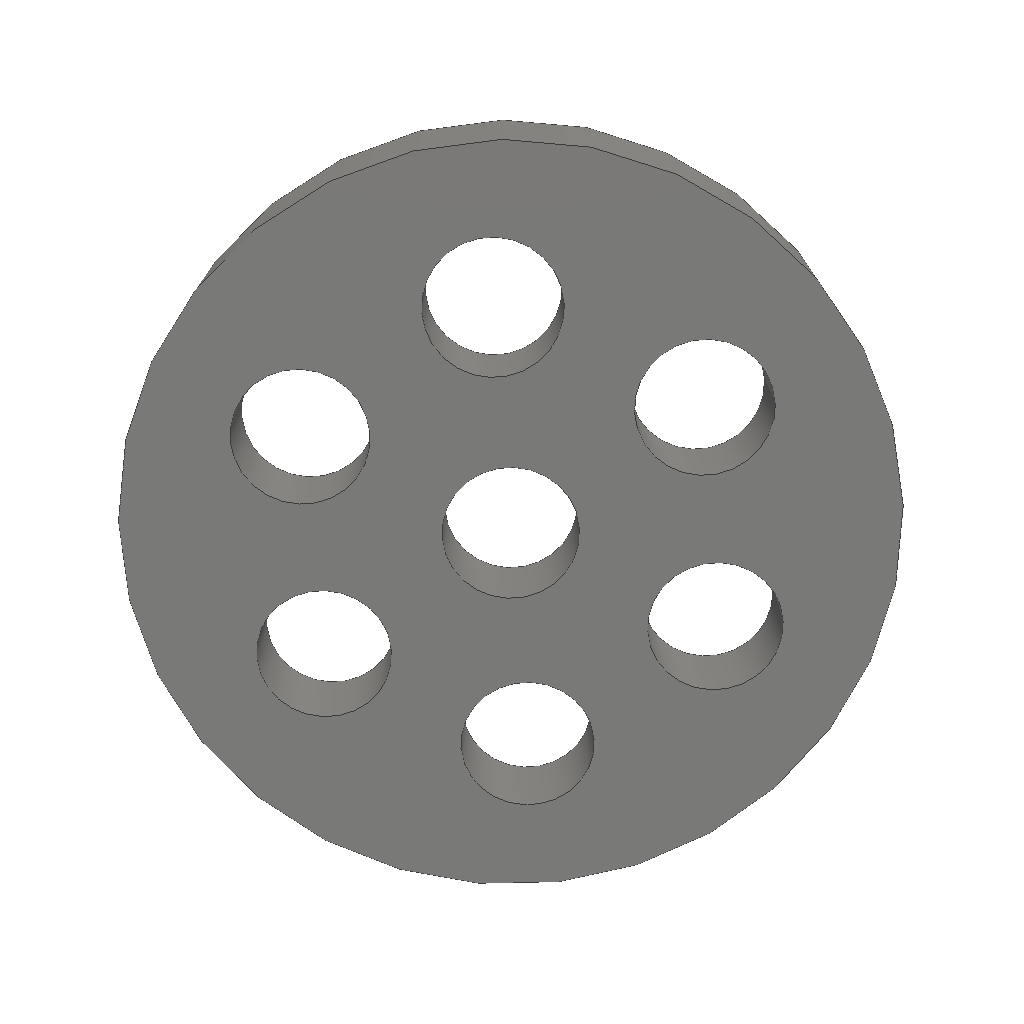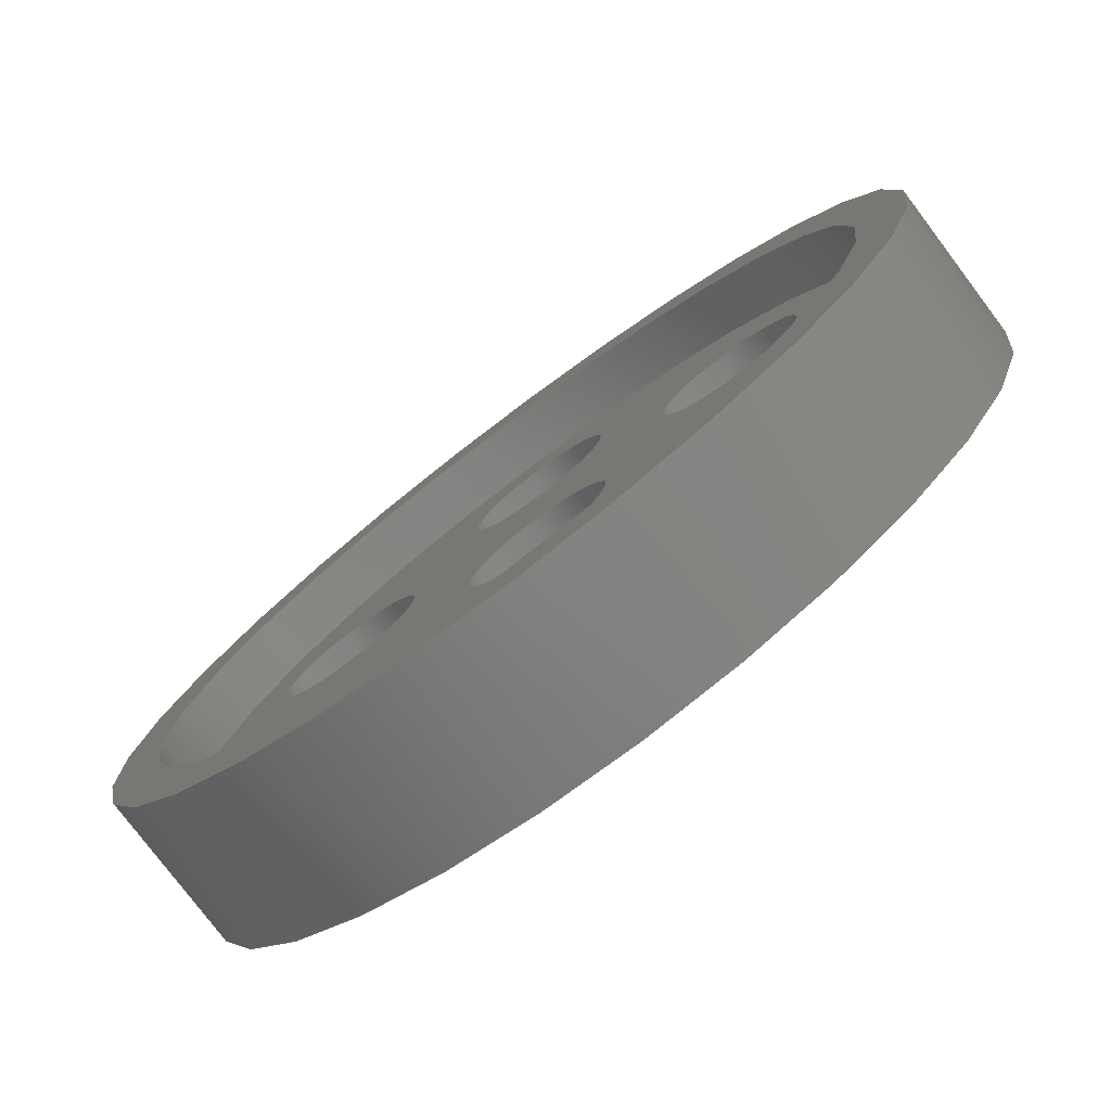
<metadata>
{"format":"step","ext":"stp","renderer":"f3d","projection":"perspective","resolution":1024,"background":"white","views":[{"elev":-72.0,"azim":4.3,"up":"+Z"},{"elev":-78.2,"azim":37.0,"up":"+Y"}]}
</metadata>
<code>
ISO-10303-21;
DATA;
#1=MECHANICAL_CONTEXT('detailed design',#9,'mechanical');
#2=PRODUCT_RELATED_PRODUCT_CATEGORY('detail','',(#89));
#3=CC_DESIGN_SECURITY_CLASSIFICATION(#5,(#88));
#4=SECURITY_CLASSIFICATION_LEVEL('unclassified');
#5=SECURITY_CLASSIFICATION('name','Security for version',#4);
#6=SHAPE_DEFINITION_REPRESENTATION(#7,#418);
#7=PRODUCT_DEFINITION_SHAPE('','DefinitionDesc',#87);
#8=APPLICATION_PROTOCOL_DEFINITION('AP definition status',
'config_control_design',1994,#9);
#9=APPLICATION_CONTEXT(
'control the configuration of three dimensional design');
#10=DESIGN_CONTEXT('detailed design',#9,'design');
#11=PERSON_AND_ORGANIZATION_ROLE('creator');
#12=PERSON_AND_ORGANIZATION_ROLE('classification_officer');
#13=PERSON_AND_ORGANIZATION_ROLE('creator');
#14=PERSON_AND_ORGANIZATION_ROLE('design_supplier');
#15=PERSON_AND_ORGANIZATION_ROLE('design_owner');
#16=CC_DESIGN_PERSON_AND_ORGANIZATION_ASSIGNMENT(#48,#11,(#87));
#17=CC_DESIGN_PERSON_AND_ORGANIZATION_ASSIGNMENT(#51,#12,(#5));
#18=CC_DESIGN_PERSON_AND_ORGANIZATION_ASSIGNMENT(#52,#13,(#88));
#19=CC_DESIGN_PERSON_AND_ORGANIZATION_ASSIGNMENT(#53,#14,(#88));
#20=CC_DESIGN_PERSON_AND_ORGANIZATION_ASSIGNMENT(#54,#15,(#89));
#21=DATE_TIME_ROLE('creation_date');
#22=DATE_TIME_ROLE('classification_date');
#23=CC_DESIGN_DATE_AND_TIME_ASSIGNMENT(#77,#21,(#87));
#24=CC_DESIGN_DATE_AND_TIME_ASSIGNMENT(#80,#22,(#5));
#25=CC_DESIGN_APPROVAL(#84,(#87));
#26=CC_DESIGN_APPROVAL(#85,(#88));
#27=CC_DESIGN_APPROVAL(#86,(#5));
#28=APPROVAL_PERSON_ORGANIZATION(#47,#84,#55);
#29=APPROVAL_PERSON_ORGANIZATION(#49,#85,#56);
#30=APPROVAL_PERSON_ORGANIZATION(#50,#86,#57);
#31=ORGANIZATION('DEFINITION_APPROVEDBY_ORG_ID',
'DEFINITION_APPROVEDBY_ORG_NAME','DEFINITION_APPROVEDBY_ORG_DESCR');
#32=ORGANIZATION('DEF_CREATOR_ORG_ID','DEF_CREATOR_ORG_NAME',
'DEF_CREATOR_ORG_DESCR');
#33=ORGANIZATION('APPROVEDBY_ORG_ID','APPROVEDBY_ORG_NAME',
'APPROVEDBY_ORG_DESCR');
#34=ORGANIZATION('SECURITY_APPROVEDBY_ORG_ID',
'SECURITY_APPROVEDBY_ORG_NAME','SECURITY_APPROVEDBY_ORG_DESCR');
#35=ORGANIZATION('CLASSOFFICER_ORG_ID','CLASSOFFICER_ORG_NAME',
'CLASSOFFICER_ORG_DESCR');
#36=ORGANIZATION('CREATOR_ORG_ID','CREATOR_ORG_NAME',
'CREATOR_ORG_DESCR');
#37=ORGANIZATION('SUPPLIER_ORG_ID','SUPPLIER_ORG_NAME',
'SUPPLIER_ORG_DESCR');
#38=ORGANIZATION('OWNER_ORG_ID','OWNER_ORG_NAME','OWNER_ORG_DESCR');
#39=PERSON('DEFINITION_approverID','DEFINITION_APPROVEDBY_LASTNAME',
'DEFINITION_APPROVEDBY_FIRSTNAME',$,$,$);
#40=PERSON('DEF_createrID','DEF_CREATOR_LASTNAME',
'DEF_CREATOR_FIRSTNAME',$,$,$);
#41=PERSON('approverID','APPROVEDBY_LASTNAME','APPROVEDBY_FIRSTNAME',$,
$,$);
#42=PERSON('SECURITY_approverID','SECURITY_LASTNAME',
'SECURITY_APPROVEDBY_FIRSTNAME',$,$,$);
#43=PERSON('classifierID','CLASSOFFICER_LASTNAME',
'CLASSOFFICER_FIRSTNAME',$,$,$);
#44=PERSON('createrID','CREATOR_LASTNAME','CREATOR_FIRSTNAME',$,$,$);
#45=PERSON('supplierID','SUPPLIER_LASTNAME','SUPPLIER_FIRSTNAME',$,$,$);
#46=PERSON('ownerID','OWNER_LASTNAME','OWNER_FIRSTNAME',$,$,$);
#47=PERSON_AND_ORGANIZATION(#39,#31);
#48=PERSON_AND_ORGANIZATION(#40,#32);
#49=PERSON_AND_ORGANIZATION(#41,#33);
#50=PERSON_AND_ORGANIZATION(#42,#34);
#51=PERSON_AND_ORGANIZATION(#43,#35);
#52=PERSON_AND_ORGANIZATION(#44,#36);
#53=PERSON_AND_ORGANIZATION(#45,#37);
#54=PERSON_AND_ORGANIZATION(#46,#38);
#55=APPROVAL_ROLE('definition_approval');
#56=APPROVAL_ROLE('version_approval');
#57=APPROVAL_ROLE('security_approval');
#58=APPROVAL_DATE_TIME(#76,#84);
#59=APPROVAL_DATE_TIME(#78,#85);
#60=APPROVAL_DATE_TIME(#79,#86);
#61=COORDINATED_UNIVERSAL_TIME_OFFSET(7,0,.AHEAD.);
#62=COORDINATED_UNIVERSAL_TIME_OFFSET(7,0,.AHEAD.);
#63=COORDINATED_UNIVERSAL_TIME_OFFSET(7,0,.AHEAD.);
#64=COORDINATED_UNIVERSAL_TIME_OFFSET(7,0,.AHEAD.);
#65=COORDINATED_UNIVERSAL_TIME_OFFSET(7,0,.AHEAD.);
#66=LOCAL_TIME(10,28,37,#61);
#67=LOCAL_TIME(10,28,37,#62);
#68=LOCAL_TIME(10,28,37,#63);
#69=LOCAL_TIME(10,28,37,#64);
#70=LOCAL_TIME(10,28,37,#65);
#71=CALENDAR_DATE(2022,23,12);
#72=CALENDAR_DATE(2022,23,12);
#73=CALENDAR_DATE(2022,23,12);
#74=CALENDAR_DATE(2022,23,12);
#75=CALENDAR_DATE(2022,23,12);
#76=DATE_AND_TIME(#71,#66);
#77=DATE_AND_TIME(#72,#67);
#78=DATE_AND_TIME(#73,#68);
#79=DATE_AND_TIME(#74,#69);
#80=DATE_AND_TIME(#75,#70);
#81=APPROVAL_STATUS('not_yet_approved');
#82=APPROVAL_STATUS('not_yet_approved');
#83=APPROVAL_STATUS('not_yet_approved');
#84=APPROVAL(#81,'defintion approval');
#85=APPROVAL(#82,'version approval');
#86=APPROVAL(#83,'security approval');
#87=PRODUCT_DEFINITION('DefinitionID','DefinitionDesc',#88,#10);
#88=PRODUCT_DEFINITION_FORMATION_WITH_SPECIFIED_SOURCE(
'PRODUCT_VERSION_ID','PRODUCT_VERSION_DESCR',#89,.NOT_KNOWN.);
#89=PRODUCT('','roller 17mm','',(#1));
#90=(
LENGTH_UNIT()
NAMED_UNIT(*)
SI_UNIT(.MILLI.,.METRE.)
);
#91=(
NAMED_UNIT(*)
PLANE_ANGLE_UNIT()
SI_UNIT($,.RADIAN.)
);
#92=(
NAMED_UNIT(*)
SI_UNIT($,.STERADIAN.)
SOLID_ANGLE_UNIT()
);
#93=UNCERTAINTY_MEASURE_WITH_UNIT(LENGTH_MEASURE(1e-06),#90,
'DISTANCE_ACCURACY_VALUE',
'Maximum model space distance between geometric entities at asserted c
onnectivities');
#94=(
GEOMETRIC_REPRESENTATION_CONTEXT(3)
GLOBAL_UNCERTAINTY_ASSIGNED_CONTEXT((#93))
GLOBAL_UNIT_ASSIGNED_CONTEXT((#92,#91,#90))
REPRESENTATION_CONTEXT('ID1','3D')
);
#95=CYLINDRICAL_SURFACE('',#287,7.5);
#96=CYLINDRICAL_SURFACE('',#289,8.5);
#97=CYLINDRICAL_SURFACE('',#292,1.5);
#98=CYLINDRICAL_SURFACE('',#294,1.5);
#99=CYLINDRICAL_SURFACE('',#296,1.5);
#100=CYLINDRICAL_SURFACE('',#298,1.5);
#101=CYLINDRICAL_SURFACE('',#300,1.5);
#102=CYLINDRICAL_SURFACE('',#302,1.5);
#103=CYLINDRICAL_SURFACE('',#304,1.5);
#104=VERTEX_POINT('',#367);
#105=VERTEX_POINT('',#369);
#106=VERTEX_POINT('',#371);
#107=VERTEX_POINT('',#373);
#108=VERTEX_POINT('',#375);
#109=VERTEX_POINT('',#377);
#110=VERTEX_POINT('',#379);
#111=VERTEX_POINT('',#381);
#112=VERTEX_POINT('',#384);
#113=VERTEX_POINT('',#387);
#114=VERTEX_POINT('',#389);
#115=VERTEX_POINT('',#392);
#116=VERTEX_POINT('',#395);
#117=VERTEX_POINT('',#398);
#118=VERTEX_POINT('',#401);
#119=VERTEX_POINT('',#404);
#120=VERTEX_POINT('',#407);
#121=VERTEX_POINT('',#410);
#122=CIRCLE('',#279,1.5);
#123=CIRCLE('',#280,1.5);
#124=CIRCLE('',#281,1.5);
#125=CIRCLE('',#282,1.5);
#126=CIRCLE('',#283,1.5);
#127=CIRCLE('',#284,1.5);
#128=CIRCLE('',#285,1.5);
#129=CIRCLE('',#286,7.5);
#130=CIRCLE('',#288,7.5);
#131=CIRCLE('',#290,8.5);
#132=CIRCLE('',#291,8.5);
#133=CIRCLE('',#293,1.5);
#134=CIRCLE('',#295,1.5);
#135=CIRCLE('',#297,1.5);
#136=CIRCLE('',#299,1.5);
#137=CIRCLE('',#301,1.5);
#138=CIRCLE('',#303,1.5);
#139=CIRCLE('',#305,1.5);
#140=EDGE_CURVE('',#104,#104,#122,.T.);
#141=EDGE_CURVE('',#105,#105,#123,.T.);
#142=EDGE_CURVE('',#106,#106,#124,.T.);
#143=EDGE_CURVE('',#107,#107,#125,.T.);
#144=EDGE_CURVE('',#108,#108,#126,.T.);
#145=EDGE_CURVE('',#109,#109,#127,.T.);
#146=EDGE_CURVE('',#110,#110,#128,.T.);
#147=EDGE_CURVE('',#111,#111,#129,.T.);
#148=EDGE_CURVE('',#112,#112,#130,.T.);
#149=EDGE_CURVE('',#113,#113,#131,.T.);
#150=EDGE_CURVE('',#114,#114,#132,.T.);
#151=EDGE_CURVE('',#115,#115,#133,.T.);
#152=EDGE_CURVE('',#116,#116,#134,.T.);
#153=EDGE_CURVE('',#117,#117,#135,.T.);
#154=EDGE_CURVE('',#118,#118,#136,.T.);
#155=EDGE_CURVE('',#119,#119,#137,.T.);
#156=EDGE_CURVE('',#120,#120,#138,.T.);
#157=EDGE_CURVE('',#121,#121,#139,.T.);
#158=ORIENTED_EDGE('',*,*,#140,.F.);
#159=ORIENTED_EDGE('',*,*,#141,.F.);
#160=ORIENTED_EDGE('',*,*,#142,.F.);
#161=ORIENTED_EDGE('',*,*,#143,.F.);
#162=ORIENTED_EDGE('',*,*,#144,.F.);
#163=ORIENTED_EDGE('',*,*,#145,.F.);
#164=ORIENTED_EDGE('',*,*,#146,.F.);
#165=ORIENTED_EDGE('',*,*,#147,.T.);
#166=ORIENTED_EDGE('',*,*,#147,.F.);
#167=ORIENTED_EDGE('',*,*,#148,.F.);
#168=ORIENTED_EDGE('',*,*,#149,.T.);
#169=ORIENTED_EDGE('',*,*,#150,.T.);
#170=ORIENTED_EDGE('',*,*,#140,.T.);
#171=ORIENTED_EDGE('',*,*,#151,.F.);
#172=ORIENTED_EDGE('',*,*,#141,.T.);
#173=ORIENTED_EDGE('',*,*,#152,.F.);
#174=ORIENTED_EDGE('',*,*,#142,.T.);
#175=ORIENTED_EDGE('',*,*,#153,.F.);
#176=ORIENTED_EDGE('',*,*,#143,.T.);
#177=ORIENTED_EDGE('',*,*,#154,.F.);
#178=ORIENTED_EDGE('',*,*,#144,.T.);
#179=ORIENTED_EDGE('',*,*,#155,.F.);
#180=ORIENTED_EDGE('',*,*,#145,.T.);
#181=ORIENTED_EDGE('',*,*,#156,.F.);
#182=ORIENTED_EDGE('',*,*,#146,.T.);
#183=ORIENTED_EDGE('',*,*,#157,.F.);
#184=ORIENTED_EDGE('',*,*,#148,.T.);
#185=ORIENTED_EDGE('',*,*,#149,.F.);
#186=ORIENTED_EDGE('',*,*,#157,.T.);
#187=ORIENTED_EDGE('',*,*,#156,.T.);
#188=ORIENTED_EDGE('',*,*,#155,.T.);
#189=ORIENTED_EDGE('',*,*,#154,.T.);
#190=ORIENTED_EDGE('',*,*,#153,.T.);
#191=ORIENTED_EDGE('',*,*,#152,.T.);
#192=ORIENTED_EDGE('',*,*,#151,.T.);
#193=ORIENTED_EDGE('',*,*,#150,.F.);
#194=EDGE_LOOP('',(#158));
#195=EDGE_LOOP('',(#159));
#196=EDGE_LOOP('',(#160));
#197=EDGE_LOOP('',(#161));
#198=EDGE_LOOP('',(#162));
#199=EDGE_LOOP('',(#163));
#200=EDGE_LOOP('',(#164));
#201=EDGE_LOOP('',(#165));
#202=EDGE_LOOP('',(#166));
#203=EDGE_LOOP('',(#167));
#204=EDGE_LOOP('',(#168));
#205=EDGE_LOOP('',(#169));
#206=EDGE_LOOP('',(#170));
#207=EDGE_LOOP('',(#171));
#208=EDGE_LOOP('',(#172));
#209=EDGE_LOOP('',(#173));
#210=EDGE_LOOP('',(#174));
#211=EDGE_LOOP('',(#175));
#212=EDGE_LOOP('',(#176));
#213=EDGE_LOOP('',(#177));
#214=EDGE_LOOP('',(#178));
#215=EDGE_LOOP('',(#179));
#216=EDGE_LOOP('',(#180));
#217=EDGE_LOOP('',(#181));
#218=EDGE_LOOP('',(#182));
#219=EDGE_LOOP('',(#183));
#220=EDGE_LOOP('',(#184));
#221=EDGE_LOOP('',(#185));
#222=EDGE_LOOP('',(#186));
#223=EDGE_LOOP('',(#187));
#224=EDGE_LOOP('',(#188));
#225=EDGE_LOOP('',(#189));
#226=EDGE_LOOP('',(#190));
#227=EDGE_LOOP('',(#191));
#228=EDGE_LOOP('',(#192));
#229=EDGE_LOOP('',(#193));
#230=FACE_BOUND('',#194,.T.);
#231=FACE_BOUND('',#195,.T.);
#232=FACE_BOUND('',#196,.T.);
#233=FACE_BOUND('',#197,.T.);
#234=FACE_BOUND('',#198,.T.);
#235=FACE_BOUND('',#199,.T.);
#236=FACE_BOUND('',#200,.T.);
#237=FACE_BOUND('',#201,.T.);
#238=FACE_BOUND('',#202,.T.);
#239=FACE_BOUND('',#203,.T.);
#240=FACE_BOUND('',#204,.T.);
#241=FACE_BOUND('',#205,.T.);
#242=FACE_BOUND('',#206,.T.);
#243=FACE_BOUND('',#207,.T.);
#244=FACE_BOUND('',#208,.T.);
#245=FACE_BOUND('',#209,.T.);
#246=FACE_BOUND('',#210,.T.);
#247=FACE_BOUND('',#211,.T.);
#248=FACE_BOUND('',#212,.T.);
#249=FACE_BOUND('',#213,.T.);
#250=FACE_BOUND('',#214,.T.);
#251=FACE_BOUND('',#215,.T.);
#252=FACE_BOUND('',#216,.T.);
#253=FACE_BOUND('',#217,.T.);
#254=FACE_BOUND('',#218,.T.);
#255=FACE_BOUND('',#219,.T.);
#256=FACE_BOUND('',#220,.T.);
#257=FACE_BOUND('',#221,.T.);
#258=FACE_BOUND('',#222,.T.);
#259=FACE_BOUND('',#223,.T.);
#260=FACE_BOUND('',#224,.T.);
#261=FACE_BOUND('',#225,.T.);
#262=FACE_BOUND('',#226,.T.);
#263=FACE_BOUND('',#227,.T.);
#264=FACE_BOUND('',#228,.T.);
#265=FACE_BOUND('',#229,.T.);
#266=ADVANCED_FACE('',(#230,#231,#232,#233,#234,#235,#236,#237),#413,.T.);
#267=ADVANCED_FACE('',(#238,#239),#95,.F.);
#268=ADVANCED_FACE('',(#240,#241),#96,.T.);
#269=ADVANCED_FACE('',(#242,#243),#97,.F.);
#270=ADVANCED_FACE('',(#244,#245),#98,.F.);
#271=ADVANCED_FACE('',(#246,#247),#99,.F.);
#272=ADVANCED_FACE('',(#248,#249),#100,.F.);
#273=ADVANCED_FACE('',(#250,#251),#101,.F.);
#274=ADVANCED_FACE('',(#252,#253),#102,.F.);
#275=ADVANCED_FACE('',(#254,#255),#103,.F.);
#276=ADVANCED_FACE('',(#256,#257),#414,.T.);
#277=ADVANCED_FACE('',(#258,#259,#260,#261,#262,#263,#264,#265),#415,.F.);
#278=AXIS2_PLACEMENT_3D('',#365,#308,$);
#279=AXIS2_PLACEMENT_3D('',#366,#309,#310);
#280=AXIS2_PLACEMENT_3D('',#368,#311,#312);
#281=AXIS2_PLACEMENT_3D('',#370,#313,#314);
#282=AXIS2_PLACEMENT_3D('',#372,#315,#316);
#283=AXIS2_PLACEMENT_3D('',#374,#317,#318);
#284=AXIS2_PLACEMENT_3D('',#376,#319,#320);
#285=AXIS2_PLACEMENT_3D('',#378,#321,#322);
#286=AXIS2_PLACEMENT_3D('',#380,#323,#324);
#287=AXIS2_PLACEMENT_3D('',#382,#325,#326);
#288=AXIS2_PLACEMENT_3D('',#383,#327,#328);
#289=AXIS2_PLACEMENT_3D('',#385,#329,#330);
#290=AXIS2_PLACEMENT_3D('',#386,#331,#332);
#291=AXIS2_PLACEMENT_3D('',#388,#333,#334);
#292=AXIS2_PLACEMENT_3D('',#390,#335,#336);
#293=AXIS2_PLACEMENT_3D('',#391,#337,#338);
#294=AXIS2_PLACEMENT_3D('',#393,#339,#340);
#295=AXIS2_PLACEMENT_3D('',#394,#341,#342);
#296=AXIS2_PLACEMENT_3D('',#396,#343,#344);
#297=AXIS2_PLACEMENT_3D('',#397,#345,#346);
#298=AXIS2_PLACEMENT_3D('',#399,#347,#348);
#299=AXIS2_PLACEMENT_3D('',#400,#349,#350);
#300=AXIS2_PLACEMENT_3D('',#402,#351,#352);
#301=AXIS2_PLACEMENT_3D('',#403,#353,#354);
#302=AXIS2_PLACEMENT_3D('',#405,#355,#356);
#303=AXIS2_PLACEMENT_3D('',#406,#357,#358);
#304=AXIS2_PLACEMENT_3D('',#408,#359,#360);
#305=AXIS2_PLACEMENT_3D('',#409,#361,#362);
#306=AXIS2_PLACEMENT_3D('',#411,#363,$);
#307=AXIS2_PLACEMENT_3D('',#412,#364,$);
#308=DIRECTION('',(0,0,1));
#309=DIRECTION('',(0,0,1));
#310=DIRECTION('',(1.5,0,0));
#311=DIRECTION('',(0,0,1));
#312=DIRECTION('',(1.5,0,0));
#313=DIRECTION('',(0,0,1));
#314=DIRECTION('',(1.5,0,0));
#315=DIRECTION('',(0,0,1));
#316=DIRECTION('',(1.5,0,0));
#317=DIRECTION('',(0,0,1));
#318=DIRECTION('',(1.5,0,0));
#319=DIRECTION('',(0,0,1));
#320=DIRECTION('',(1.5,0,0));
#321=DIRECTION('',(0,0,1));
#322=DIRECTION('',(1.5,0,0));
#323=DIRECTION('',(0,0,1));
#324=DIRECTION('',(7.5,0,0));
#325=DIRECTION('',(0,0,-1));
#326=DIRECTION('',(7.5,0,0));
#327=DIRECTION('',(0,0,-1));
#328=DIRECTION('',(7.5,0,0));
#329=DIRECTION('',(0,0,1));
#330=DIRECTION('',(8.5,0,0));
#331=DIRECTION('',(0,0,-1));
#332=DIRECTION('',(8.5,0,0));
#333=DIRECTION('',(0,0,1));
#334=DIRECTION('',(8.5,0,0));
#335=DIRECTION('',(0,0,1));
#336=DIRECTION('',(1.5,0,0));
#337=DIRECTION('',(0,0,1));
#338=DIRECTION('',(1.5,0,0));
#339=DIRECTION('',(0,0,1));
#340=DIRECTION('',(1.5,0,0));
#341=DIRECTION('',(0,0,1));
#342=DIRECTION('',(1.5,0,0));
#343=DIRECTION('',(0,0,1));
#344=DIRECTION('',(1.5,0,0));
#345=DIRECTION('',(0,0,1));
#346=DIRECTION('',(1.5,0,0));
#347=DIRECTION('',(0,0,1));
#348=DIRECTION('',(1.5,0,0));
#349=DIRECTION('',(0,0,1));
#350=DIRECTION('',(1.5,0,0));
#351=DIRECTION('',(0,0,1));
#352=DIRECTION('',(1.5,0,0));
#353=DIRECTION('',(0,0,1));
#354=DIRECTION('',(1.5,0,0));
#355=DIRECTION('',(0,0,1));
#356=DIRECTION('',(1.5,0,0));
#357=DIRECTION('',(0,0,1));
#358=DIRECTION('',(1.5,0,0));
#359=DIRECTION('',(0,0,1));
#360=DIRECTION('',(1.5,0,0));
#361=DIRECTION('',(0,0,1));
#362=DIRECTION('',(1.5,0,0));
#363=DIRECTION('',(0,0,1));
#364=DIRECTION('',(0,0,1));
#365=CARTESIAN_POINT('',(0,0,2));
#366=CARTESIAN_POINT('',(4.33,-2.5,2));
#367=CARTESIAN_POINT('',(2.83,-2.5,2));
#368=CARTESIAN_POINT('',(-6.123e-16,-5,2));
#369=CARTESIAN_POINT('',(-1.5,-5,2));
#370=CARTESIAN_POINT('',(-4.33,-2.5,2));
#371=CARTESIAN_POINT('',(-5.83,-2.5,2));
#372=CARTESIAN_POINT('',(-4.33,2.5,2));
#373=CARTESIAN_POINT('',(-5.83,2.5,2));
#374=CARTESIAN_POINT('',(0,5,2));
#375=CARTESIAN_POINT('',(-1.5,5,2));
#376=CARTESIAN_POINT('',(0,0,2));
#377=CARTESIAN_POINT('',(-1.5,-1.837e-16,2));
#378=CARTESIAN_POINT('',(4.33,2.5,2));
#379=CARTESIAN_POINT('',(2.83,2.5,2));
#380=CARTESIAN_POINT('',(0,0,2));
#381=CARTESIAN_POINT('',(7.5,0,2));
#382=CARTESIAN_POINT('',(0,0,3));
#383=CARTESIAN_POINT('',(0,0,3));
#384=CARTESIAN_POINT('',(7.5,0,3));
#385=CARTESIAN_POINT('',(0,0,0));
#386=CARTESIAN_POINT('',(0,0,3));
#387=CARTESIAN_POINT('',(8.5,0,3));
#388=CARTESIAN_POINT('',(0,0,0));
#389=CARTESIAN_POINT('',(8.5,0,0));
#390=CARTESIAN_POINT('',(4.33,-2.5,0));
#391=CARTESIAN_POINT('',(4.33,-2.5,0));
#392=CARTESIAN_POINT('',(5.83,-2.5,0));
#393=CARTESIAN_POINT('',(-6.123e-16,-5,0));
#394=CARTESIAN_POINT('',(-6.123e-16,-5,0));
#395=CARTESIAN_POINT('',(1.5,-5,0));
#396=CARTESIAN_POINT('',(-4.33,-2.5,0));
#397=CARTESIAN_POINT('',(-4.33,-2.5,0));
#398=CARTESIAN_POINT('',(-2.83,-2.5,0));
#399=CARTESIAN_POINT('',(-4.33,2.5,0));
#400=CARTESIAN_POINT('',(-4.33,2.5,0));
#401=CARTESIAN_POINT('',(-2.83,2.5,0));
#402=CARTESIAN_POINT('',(0,5,0));
#403=CARTESIAN_POINT('',(0,5,0));
#404=CARTESIAN_POINT('',(1.5,5,0));
#405=CARTESIAN_POINT('',(0,0,0));
#406=CARTESIAN_POINT('',(0,0,0));
#407=CARTESIAN_POINT('',(1.5,0,0));
#408=CARTESIAN_POINT('',(4.33,2.5,0));
#409=CARTESIAN_POINT('',(4.33,2.5,0));
#410=CARTESIAN_POINT('',(5.83,2.5,0));
#411=CARTESIAN_POINT('',(0,0,3));
#412=CARTESIAN_POINT('',(0,0,0));
#413=PLANE('',#278);
#414=PLANE('',#306);
#415=PLANE('',#307);
#416=CLOSED_SHELL('',(#266,#267,#268,#269,#270,#271,#272,#273,#274,#275,
#276,#277));
#417=MANIFOLD_SOLID_BREP('',#416);
#418=ADVANCED_BREP_SHAPE_REPRESENTATION('',(#417),#94);
ENDSEC;
END-ISO-10303-21;

</code>
